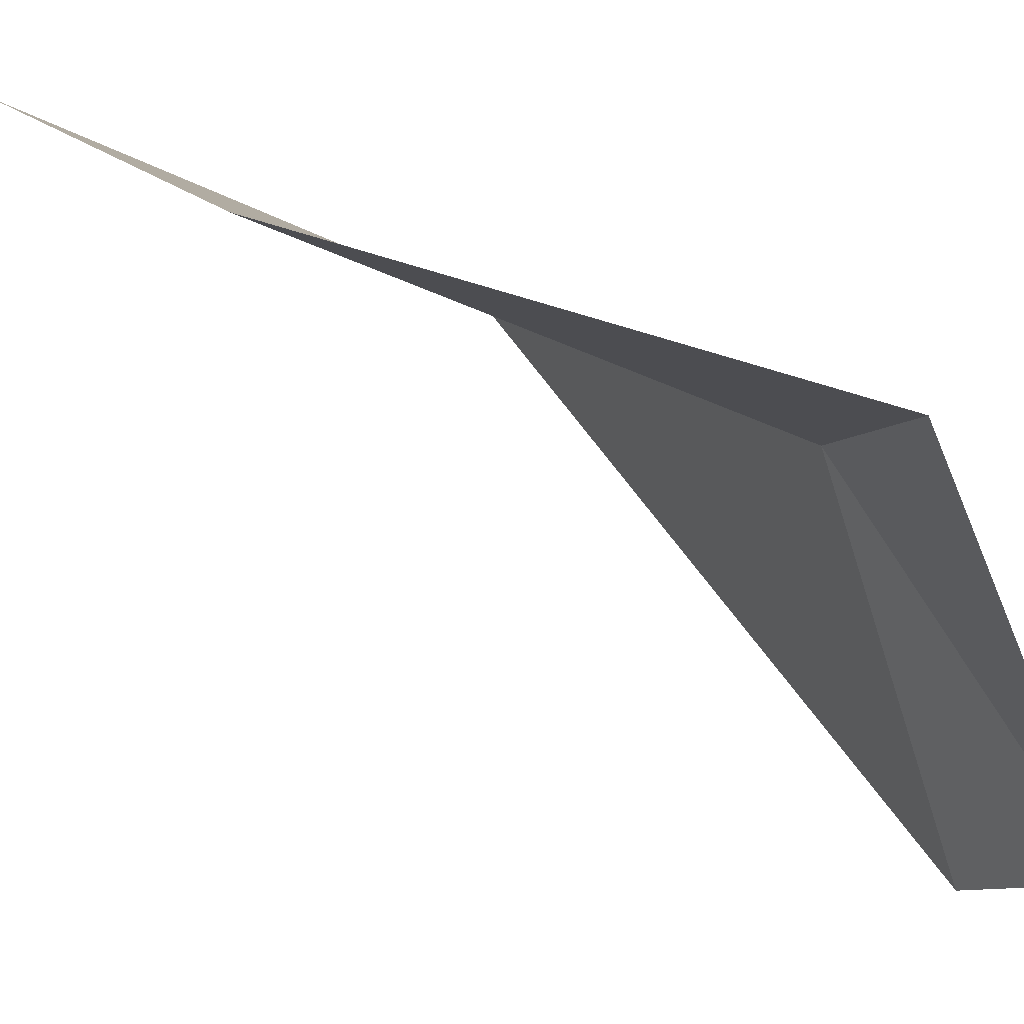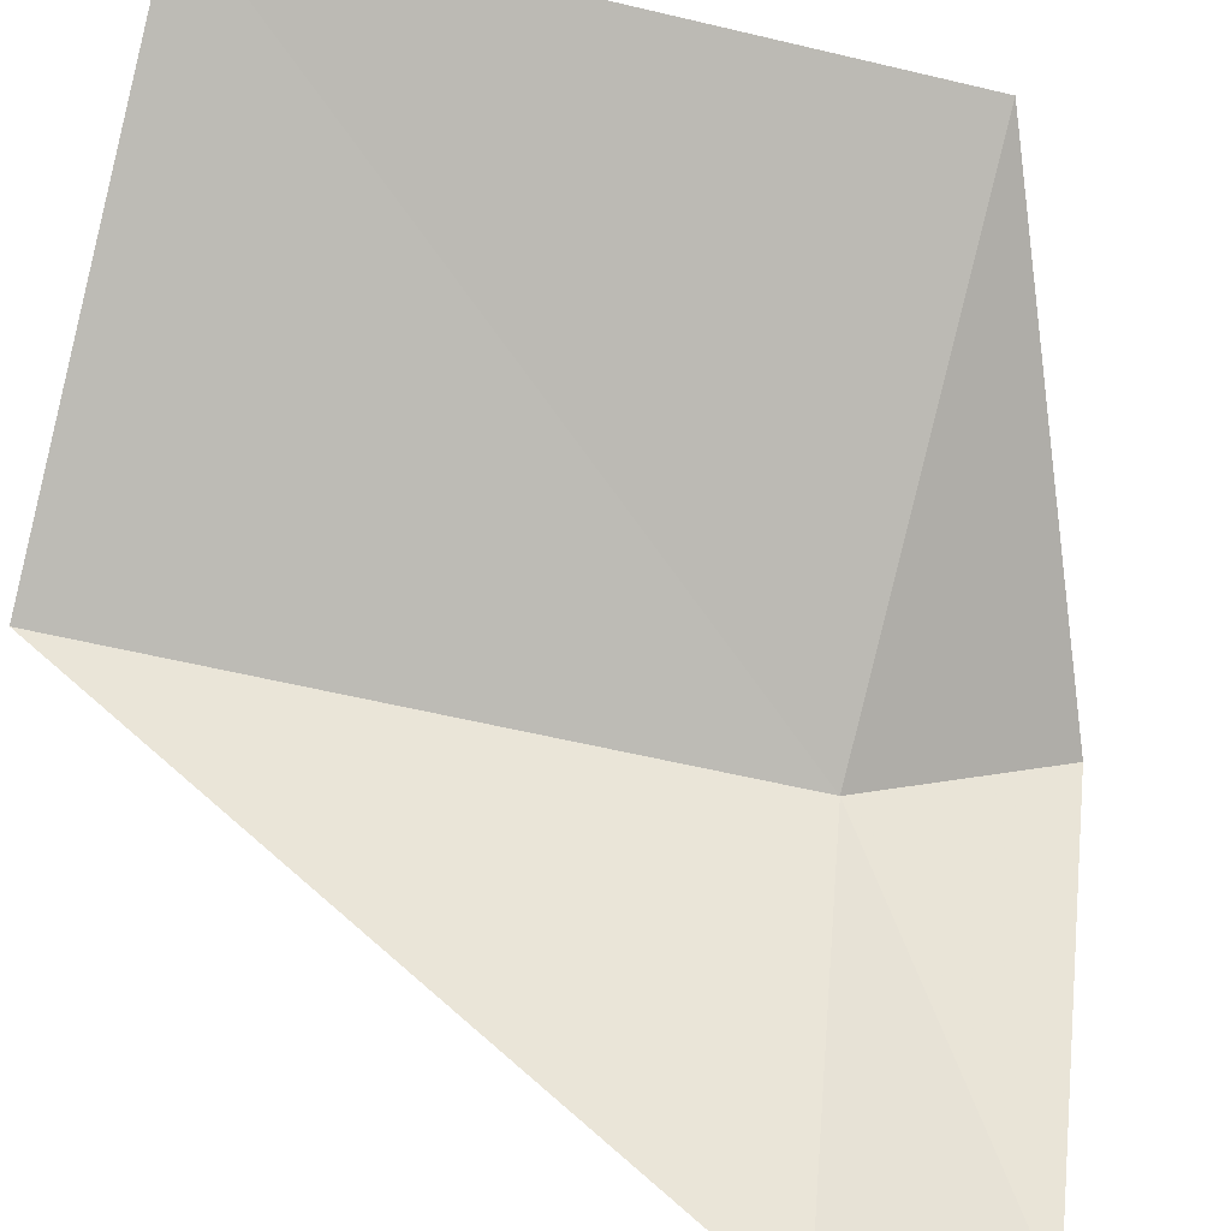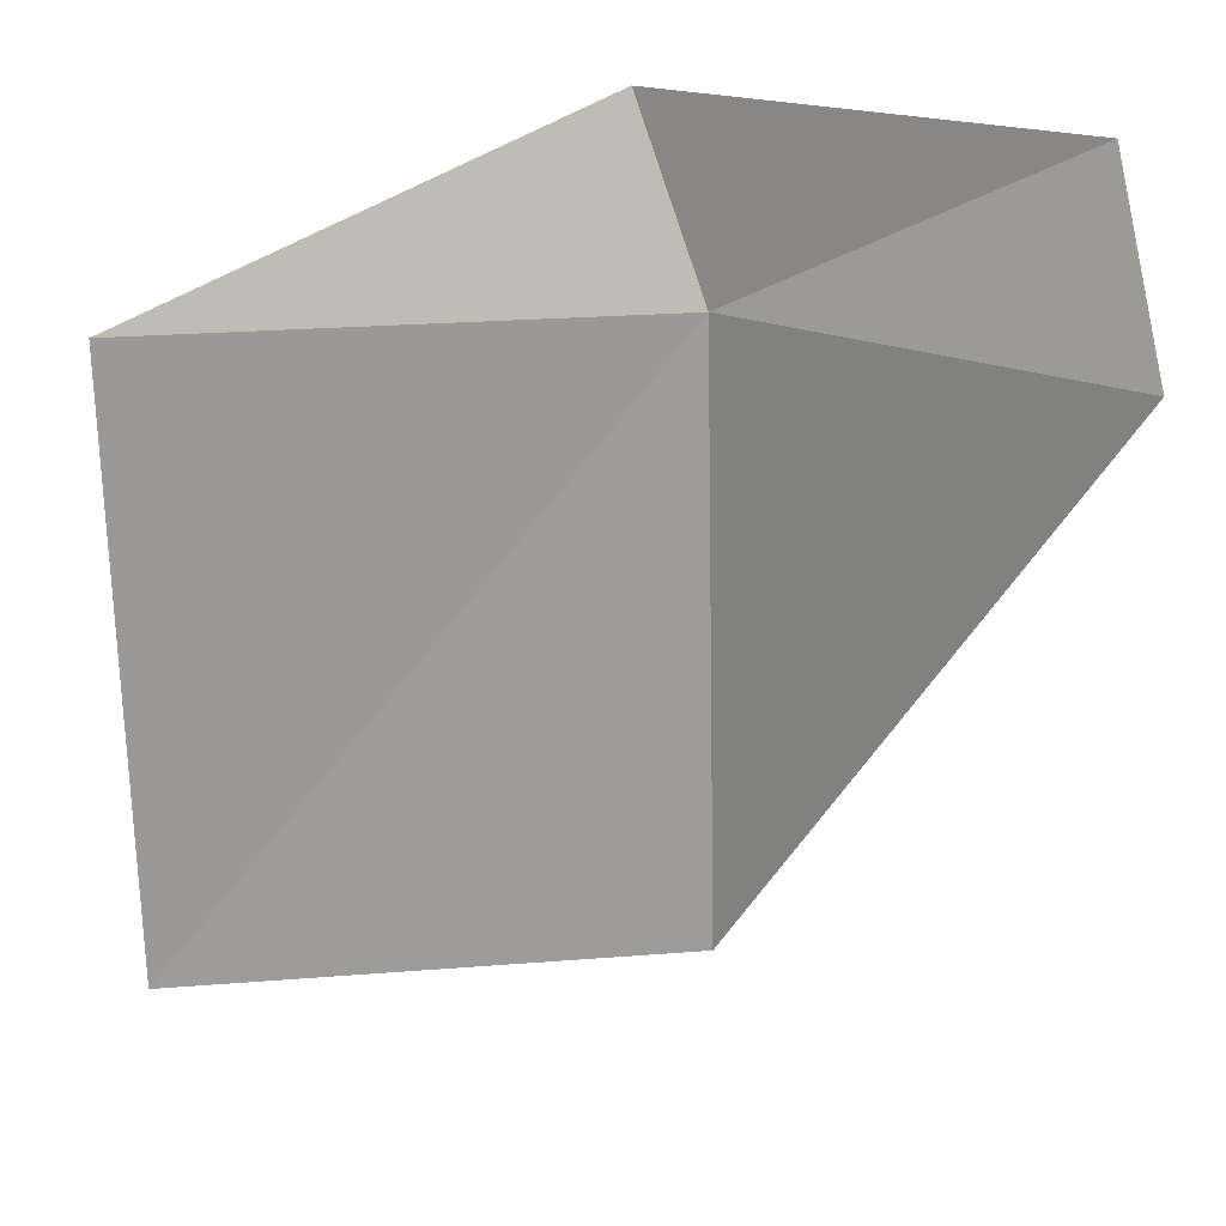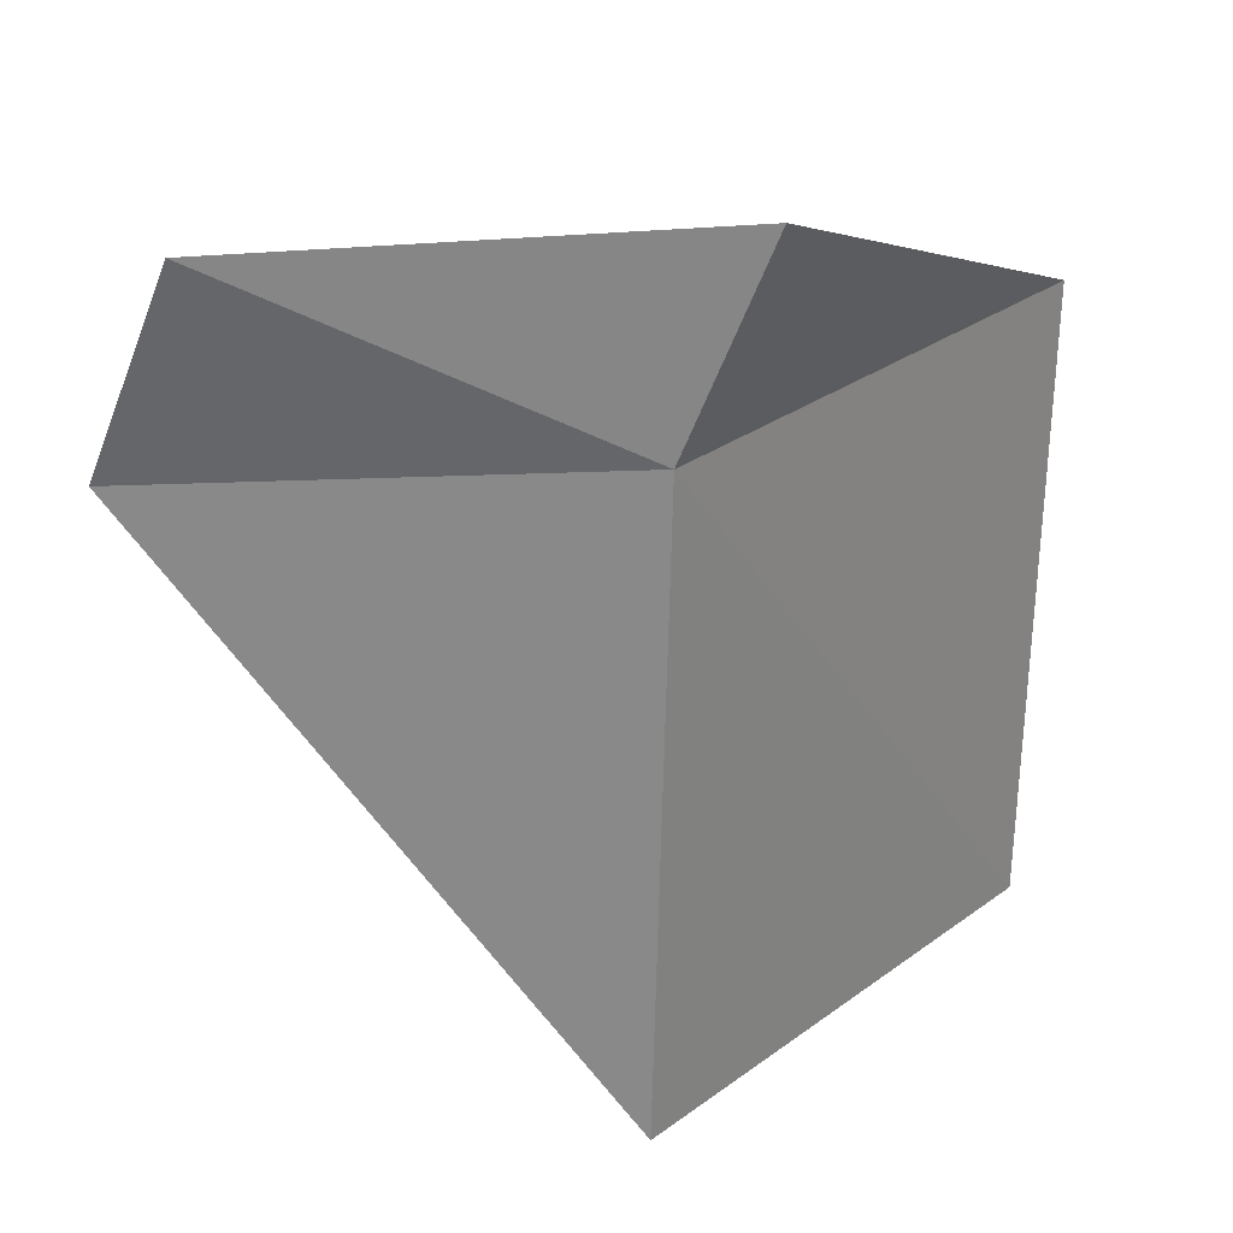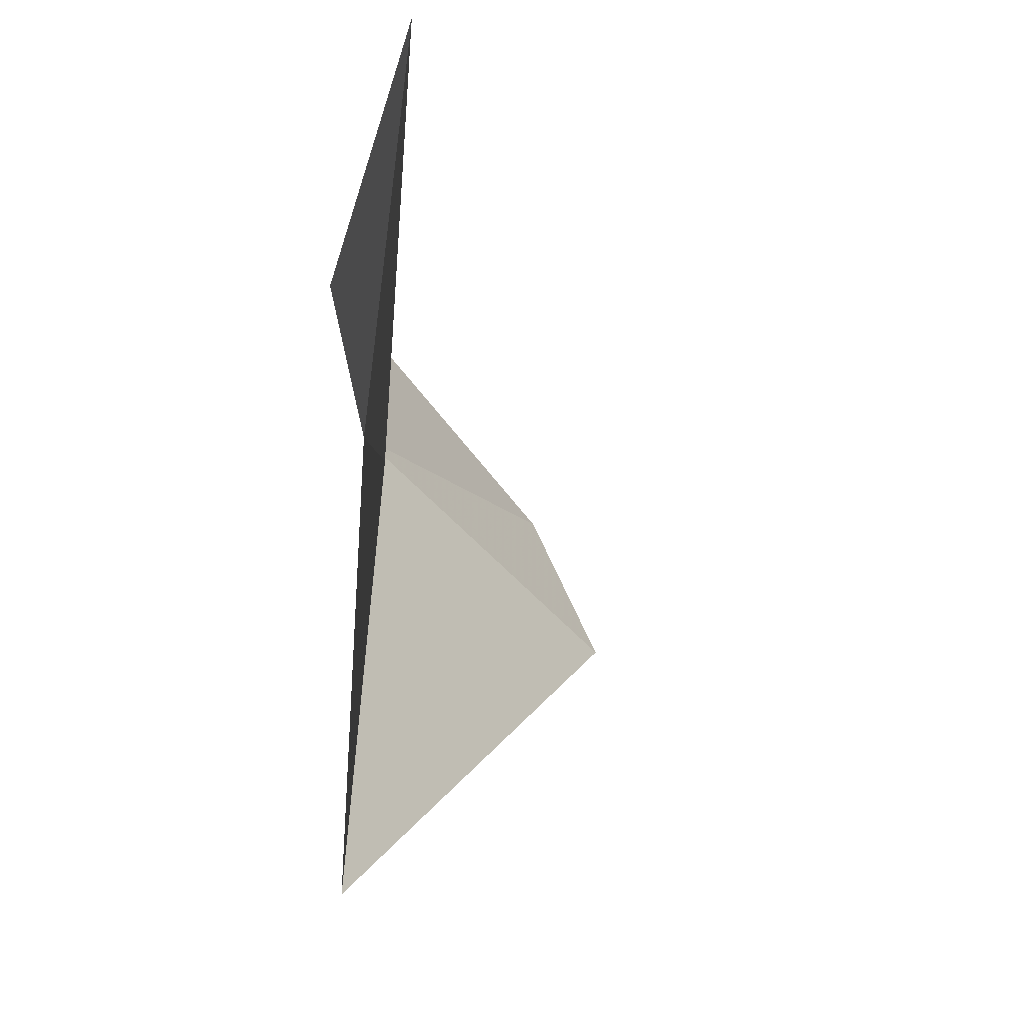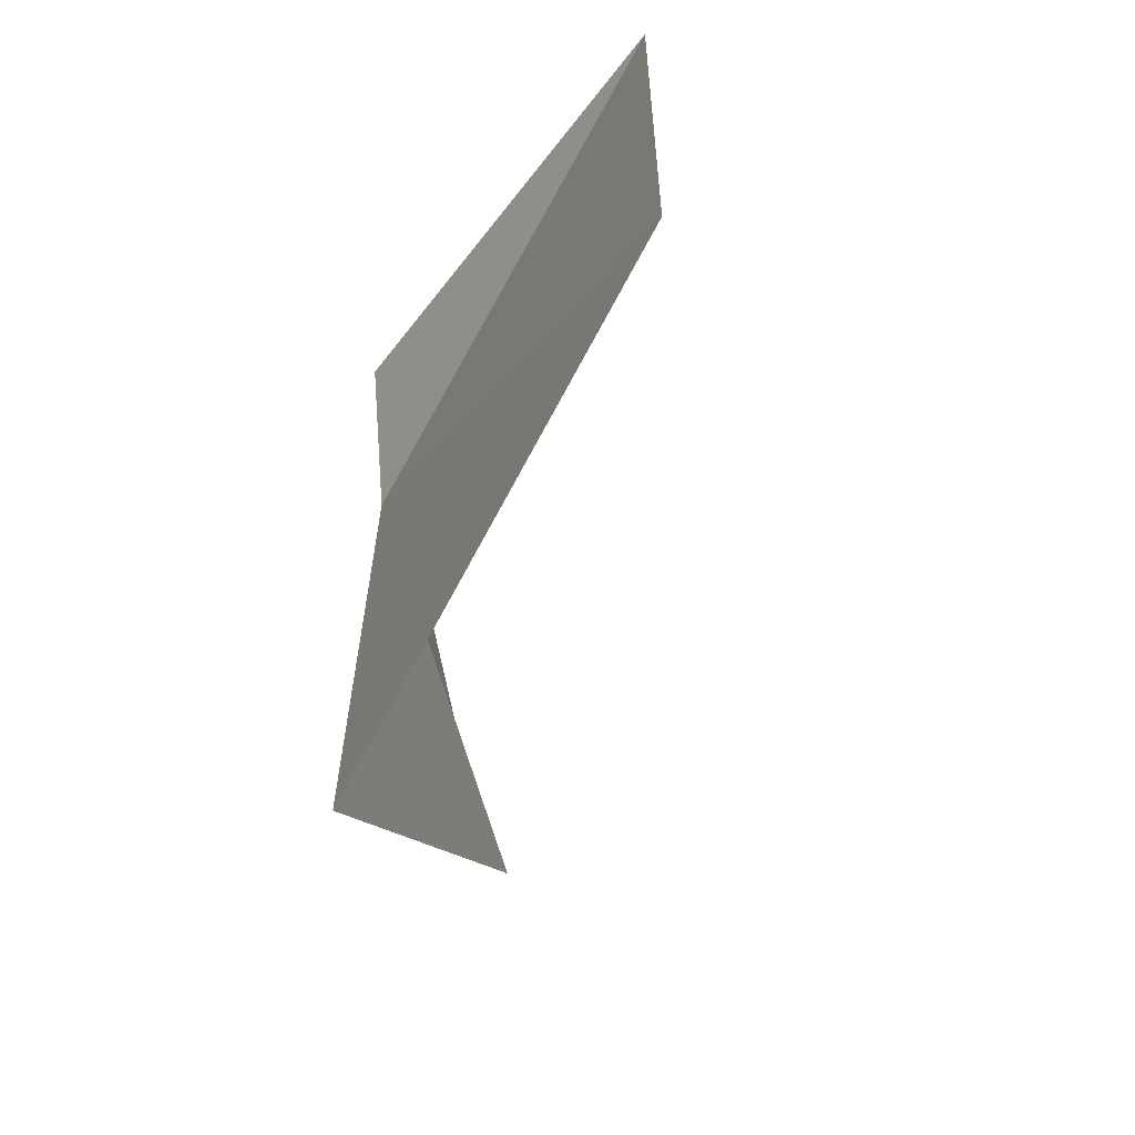
<metadata>
{"format":"obj","ext":"obj","renderer":"f3d","projection":"perspective","resolution":1024,"background":"white","views":[{"elev":16.8,"azim":-26.0,"up":"+Y"},{"elev":-58.8,"azim":-105.0,"up":"+Y"},{"elev":21.3,"azim":-34.0,"up":"+Z"},{"elev":27.3,"azim":106.0,"up":"+Z"},{"elev":-47.3,"azim":-122.3,"up":"+Z"},{"elev":-67.7,"azim":-143.7,"up":"+Z"}]}
</metadata>
<code>
v 30.31 0.8028 -12.03
v 28.7 1.548 -12.03
v 30.2 1.046 -11.4
v 30.83 -0.2804 -11.4
v 30.8 -0.5501 -12.03
v 28.74 1.529 -14.1
v 30.32 0.7589 -14.1
f 1 3 2
f 1 5 4
f 1 4 3
f 1 6 7
f 1 2 6
f 1 7 5

</code>
